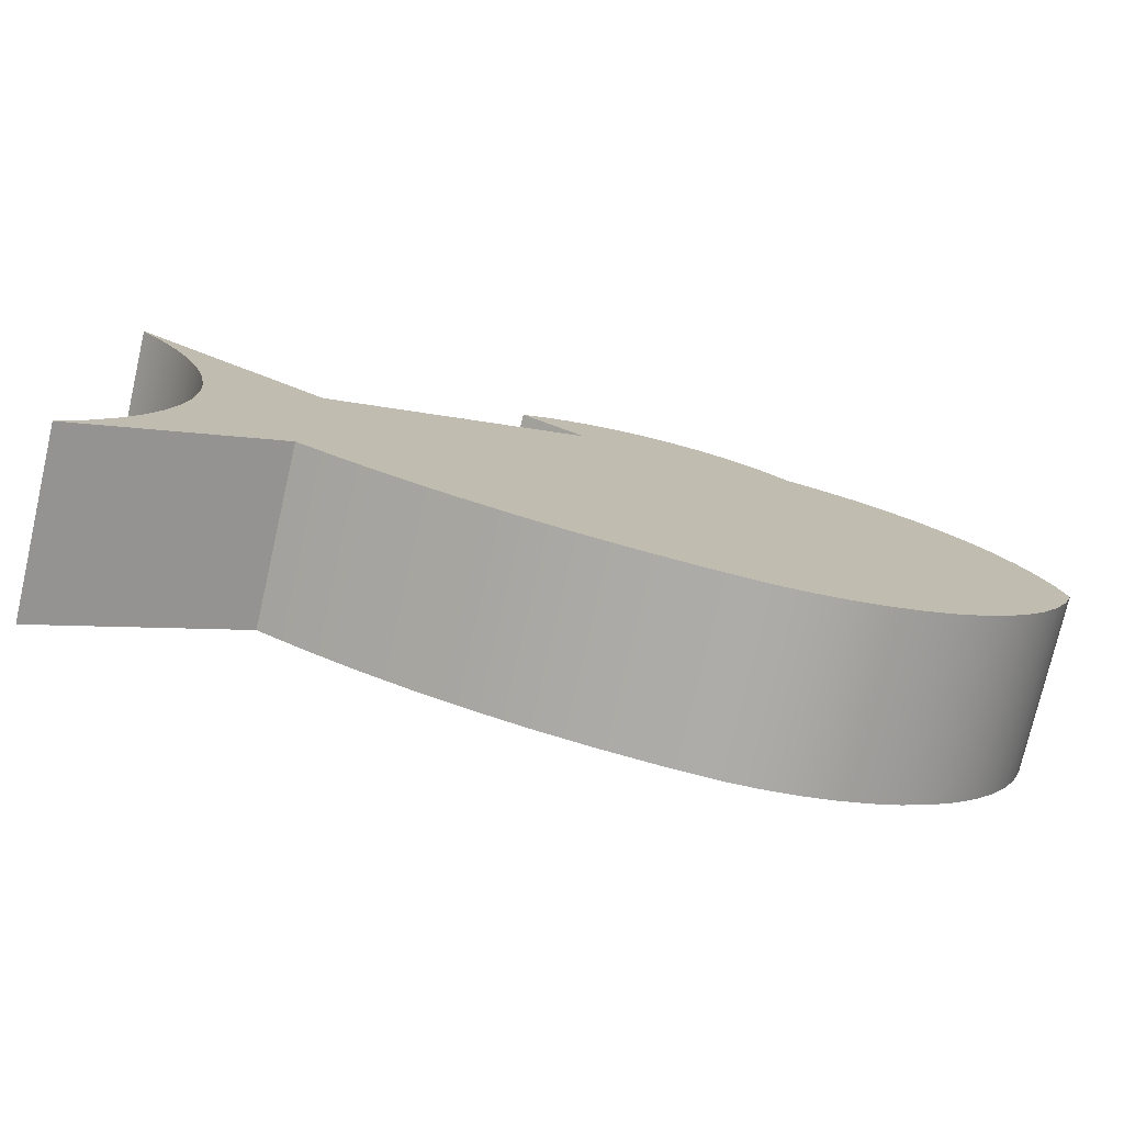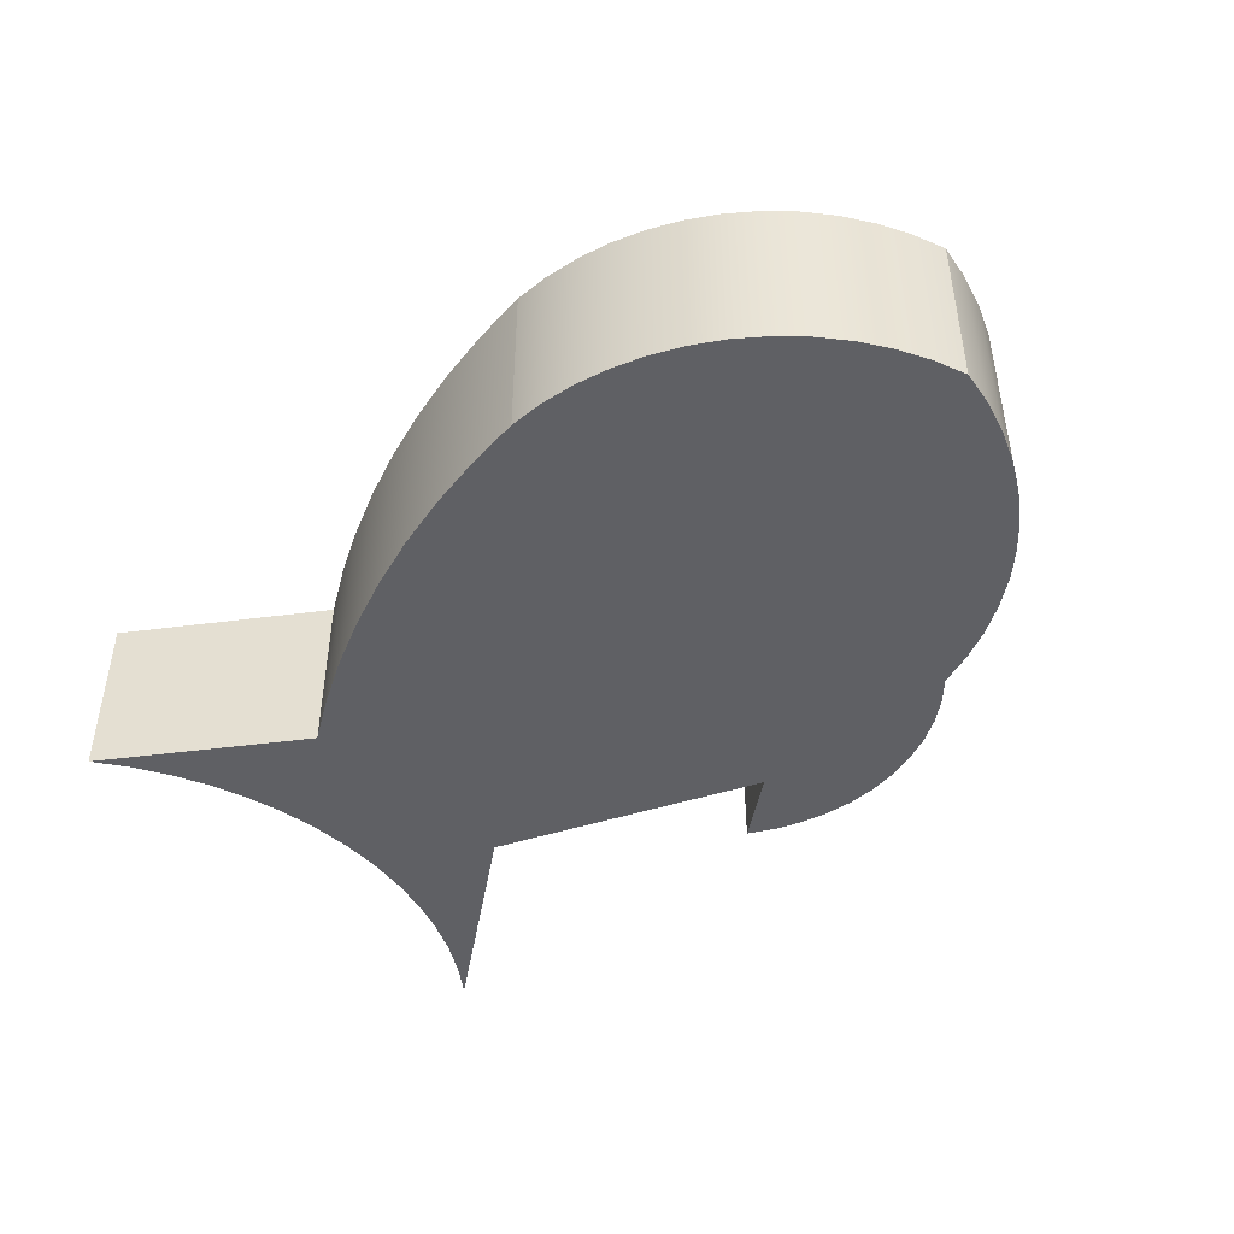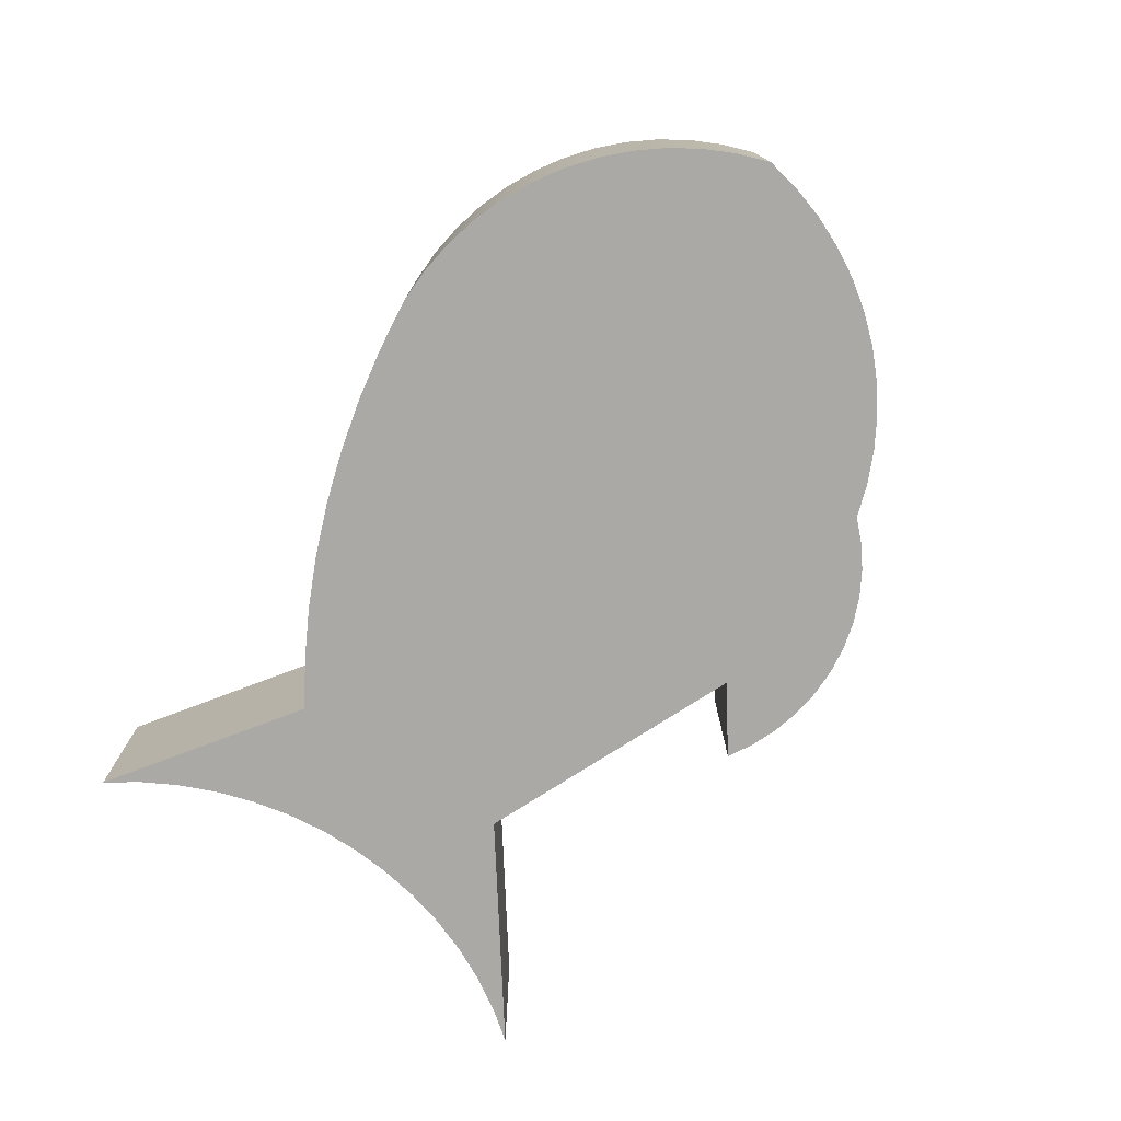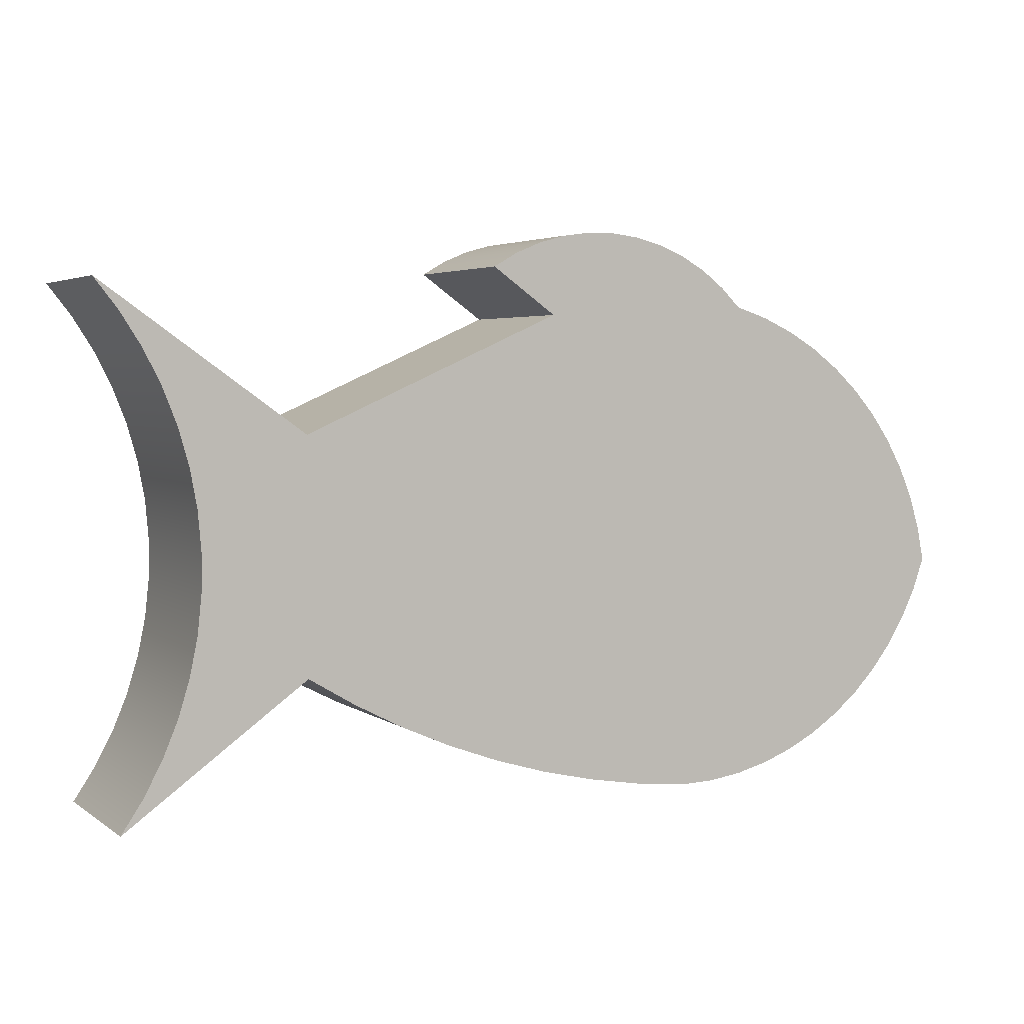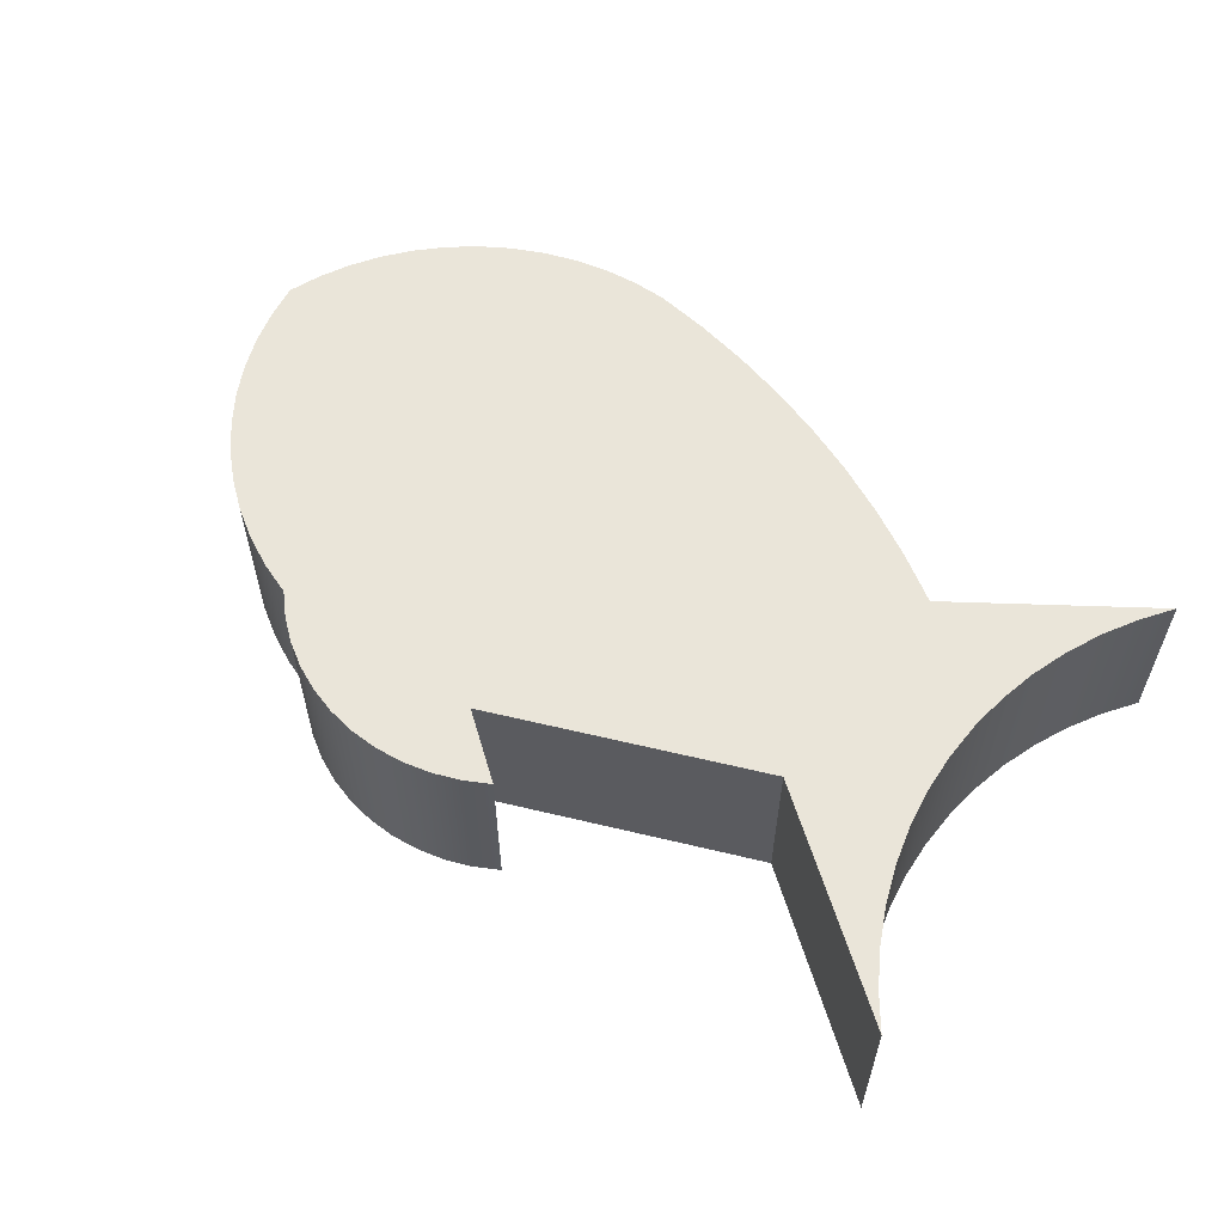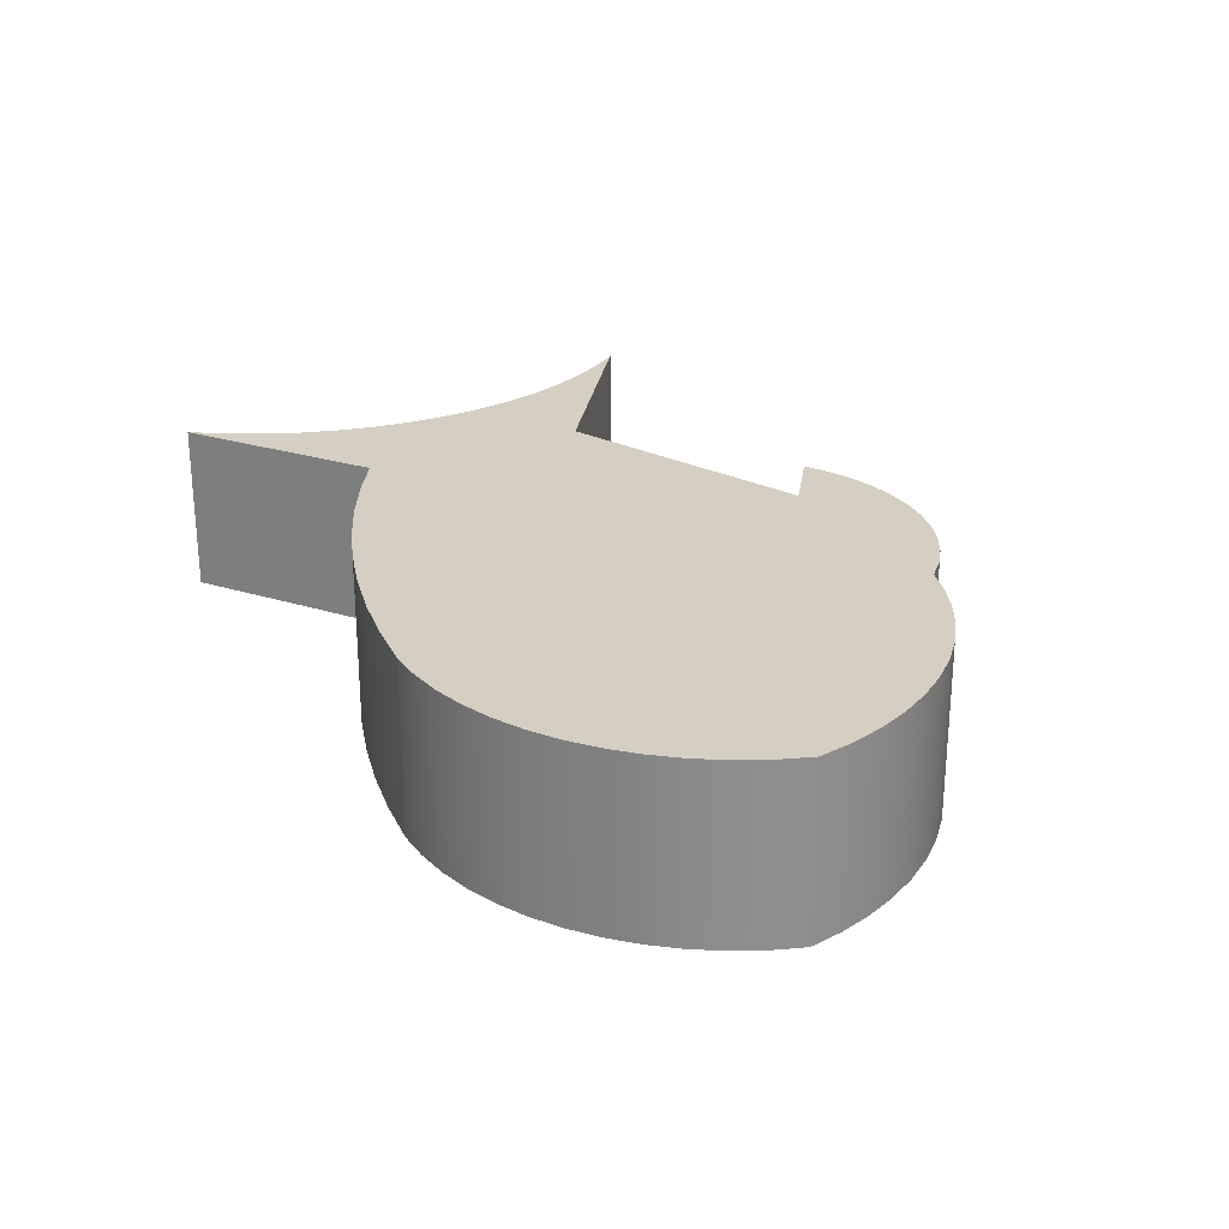
<metadata>
{"format":"obj","ext":"obj","renderer":"f3d","projection":"perspective","resolution":1024,"background":"white","views":[{"elev":-76.5,"azim":-13.0,"up":"+Y"},{"elev":-45.0,"azim":44.6,"up":"+Z"},{"elev":-75.5,"azim":56.8,"up":"+Z"},{"elev":3.7,"azim":-26.1,"up":"+Y"},{"elev":57.8,"azim":-142.0,"up":"+Z"},{"elev":25.4,"azim":62.9,"up":"+Z"}]}
</metadata>
<code>
v 0.1 1.2 0
v 0.1417 1.146 0
v 0.1781 1.089 0
v 0.2088 1.029 0
v 0.2336 0.9656 0
v 0.2523 0.9003 0
v 0.2646 0.8336 0
v 0.2704 0.766 0
v 0.2697 0.6981 0
v 0.2625 0.6306 0
v 0.2489 0.5642 0
v 0.229 0.4993 0
v 0.2029 0.4366 0
v 0.171 0.3768 0
v 0.1334 0.3202 0
v 0.1334 0.3202 0.3
v 0.171 0.3768 0.3
v 0.2029 0.4366 0.3
v 0.229 0.4993 0.3
v 0.2489 0.5642 0.3
v 0.2625 0.6306 0.3
v 0.2697 0.6981 0.3
v 0.2704 0.766 0.3
v 0.2646 0.8336 0.3
v 0.2523 0.9003 0.3
v 0.2336 0.9656 0.3
v 0.2088 1.029 0.3
v 0.1781 1.089 0.3
v 0.1417 1.146 0.3
v 0.1 1.2 0.3
v 0.45 0.95 0
v 0.1 1.2 0
v 0.1 1.2 0.3
v 0.45 0.95 0.3
v 0.9 1.15 0
v 0.45 0.95 0
v 0.45 0.95 0.3
v 0.9 1.15 0.3
v 0.788 1.23 0
v 0.9 1.15 0
v 0.9 1.15 0.3
v 0.788 1.23 0.3
v 1.273 1.169 0
v 1.238 1.203 0
v 1.2 1.232 0
v 1.157 1.256 0
v 1.113 1.274 0
v 1.066 1.287 0
v 1.018 1.293 0
v 0.9693 1.292 0
v 0.9213 1.286 0
v 0.8745 1.273 0
v 0.8298 1.254 0
v 0.788 1.23 0
v 0.788 1.23 0.3
v 0.8298 1.254 0.3
v 0.8745 1.273 0.3
v 0.9213 1.286 0.3
v 0.9693 1.292 0.3
v 1.018 1.293 0.3
v 1.066 1.287 0.3
v 1.113 1.274 0.3
v 1.157 1.256 0.3
v 1.2 1.232 0.3
v 1.238 1.203 0.3
v 1.273 1.169 0.3
v 1.688 0.6998 0
v 1.677 0.759 0
v 1.659 0.8166 0
v 1.635 0.872 0
v 1.605 0.9246 0
v 1.57 0.9737 0
v 1.53 1.019 0
v 1.486 1.059 0
v 1.437 1.095 0
v 1.385 1.126 0
v 1.33 1.15 0
v 1.273 1.169 0
v 1.273 1.169 0.3
v 1.33 1.15 0.3
v 1.385 1.126 0.3
v 1.437 1.095 0.3
v 1.486 1.059 0.3
v 1.53 1.019 0.3
v 1.57 0.9737 0.3
v 1.605 0.9246 0.3
v 1.635 0.872 0.3
v 1.659 0.8166 0.3
v 1.677 0.759 0.3
v 1.688 0.6998 0.3
v 1.164 0.3131 0
v 1.223 0.3154 0
v 1.28 0.3239 0
v 1.337 0.3387 0
v 1.391 0.3594 0
v 1.443 0.386 0
v 1.492 0.418 0
v 1.537 0.4551 0
v 1.577 0.4968 0
v 1.613 0.5428 0
v 1.644 0.5923 0
v 1.669 0.6448 0
v 1.688 0.6998 0
v 1.688 0.6998 0.3
v 1.669 0.6448 0.3
v 1.644 0.5923 0.3
v 1.613 0.5428 0.3
v 1.577 0.4968 0.3
v 1.537 0.4551 0.3
v 1.492 0.418 0.3
v 1.443 0.386 0.3
v 1.391 0.3594 0.3
v 1.337 0.3387 0.3
v 1.28 0.3239 0.3
v 1.223 0.3154 0.3
v 1.164 0.3131 0.3
v 0.45 0.55 0
v 0.5316 0.5013 0
v 0.6161 0.4578 0
v 0.7032 0.4197 0
v 0.7924 0.3869 0
v 0.8835 0.3598 0
v 0.9761 0.3385 0
v 1.07 0.3228 0
v 1.164 0.3131 0
v 1.164 0.3131 0.3
v 1.07 0.3228 0.3
v 0.9761 0.3385 0.3
v 0.8835 0.3598 0.3
v 0.7924 0.3869 0.3
v 0.7032 0.4197 0.3
v 0.6161 0.4578 0.3
v 0.5316 0.5013 0.3
v 0.45 0.55 0.3
v 0.1334 0.3202 0
v 0.45 0.55 0
v 0.45 0.55 0.3
v 0.1334 0.3202 0.3
v 0.1334 0.3202 0.3
v 0.45 0.55 0.3
v 0.5316 0.5013 0.3
v 0.6161 0.4578 0.3
v 0.7032 0.4197 0.3
v 0.7924 0.3869 0.3
v 0.8835 0.3598 0.3
v 0.9761 0.3385 0.3
v 1.07 0.3228 0.3
v 1.164 0.3131 0.3
v 1.223 0.3154 0.3
v 1.28 0.3239 0.3
v 1.337 0.3387 0.3
v 1.391 0.3594 0.3
v 1.443 0.386 0.3
v 1.492 0.418 0.3
v 1.537 0.4551 0.3
v 1.577 0.4968 0.3
v 1.613 0.5428 0.3
v 1.644 0.5923 0.3
v 1.669 0.6448 0.3
v 1.688 0.6998 0.3
v 1.677 0.759 0.3
v 1.659 0.8166 0.3
v 1.635 0.872 0.3
v 1.605 0.9246 0.3
v 1.57 0.9737 0.3
v 1.53 1.019 0.3
v 1.486 1.059 0.3
v 1.437 1.095 0.3
v 1.385 1.126 0.3
v 1.33 1.15 0.3
v 1.273 1.169 0.3
v 1.238 1.203 0.3
v 1.2 1.232 0.3
v 1.157 1.256 0.3
v 1.113 1.274 0.3
v 1.066 1.287 0.3
v 1.018 1.293 0.3
v 0.9693 1.292 0.3
v 0.9213 1.286 0.3
v 0.8745 1.273 0.3
v 0.8298 1.254 0.3
v 0.788 1.23 0.3
v 0.9 1.15 0.3
v 0.45 0.95 0.3
v 0.1 1.2 0.3
v 0.1417 1.146 0.3
v 0.1781 1.089 0.3
v 0.2088 1.029 0.3
v 0.2336 0.9656 0.3
v 0.2523 0.9003 0.3
v 0.2646 0.8336 0.3
v 0.2704 0.766 0.3
v 0.2697 0.6981 0.3
v 0.2625 0.6306 0.3
v 0.2489 0.5642 0.3
v 0.229 0.4993 0.3
v 0.2029 0.4366 0.3
v 0.171 0.3768 0.3
v 0.45 0.55 0
v 0.1334 0.3202 0
v 0.171 0.3768 0
v 0.2029 0.4366 0
v 0.229 0.4993 0
v 0.2489 0.5642 0
v 0.2625 0.6306 0
v 0.2697 0.6981 0
v 0.2704 0.766 0
v 0.2646 0.8336 0
v 0.2523 0.9003 0
v 0.2336 0.9656 0
v 0.2088 1.029 0
v 0.1781 1.089 0
v 0.1417 1.146 0
v 0.1 1.2 0
v 0.45 0.95 0
v 0.9 1.15 0
v 0.788 1.23 0
v 0.8298 1.254 0
v 0.8745 1.273 0
v 0.9213 1.286 0
v 0.9693 1.292 0
v 1.018 1.293 0
v 1.066 1.287 0
v 1.113 1.274 0
v 1.157 1.256 0
v 1.2 1.232 0
v 1.238 1.203 0
v 1.273 1.169 0
v 1.33 1.15 0
v 1.385 1.126 0
v 1.437 1.095 0
v 1.486 1.059 0
v 1.53 1.019 0
v 1.57 0.9737 0
v 1.605 0.9246 0
v 1.635 0.872 0
v 1.659 0.8166 0
v 1.677 0.759 0
v 1.688 0.6998 0
v 1.669 0.6448 0
v 1.644 0.5923 0
v 1.613 0.5428 0
v 1.577 0.4968 0
v 1.537 0.4551 0
v 1.492 0.418 0
v 1.443 0.386 0
v 1.391 0.3594 0
v 1.337 0.3387 0
v 1.28 0.3239 0
v 1.223 0.3154 0
v 1.164 0.3131 0
v 1.07 0.3228 0
v 0.9761 0.3385 0
v 0.8835 0.3598 0
v 0.7924 0.3869 0
v 0.7032 0.4197 0
v 0.6161 0.4578 0
v 0.5316 0.5013 0
g 0f10ef92-e2c0-11ea-8fdd-54bf646e7e1f
f 30 1 29
f 29 1 2
f 29 2 28
f 28 2 3
f 28 3 27
f 27 3 4
f 27 4 26
f 26 4 5
f 26 5 25
f 25 5 6
f 25 6 24
f 24 6 7
f 24 7 23
f 23 7 8
f 23 8 22
f 22 8 9
f 22 9 21
f 21 9 10
f 21 10 20
f 20 10 11
f 20 11 19
f 19 11 12
f 19 12 18
f 18 12 13
f 18 13 17
f 17 13 14
f 17 14 16
f 16 14 15
g 0f1164f6-e2c0-11ea-818d-54bf646e7e1f
f 31 32 34
f 34 32 33
g 0f11da2c-e2c0-11ea-8e4d-54bf646e7e1f
f 35 36 38
f 38 36 37
g 0f124f2e-e2c0-11ea-8d99-54bf646e7e1f
f 39 40 42
f 42 40 41
g 0f12ebae-e2c0-11ea-90d4-54bf646e7e1f
f 66 43 65
f 65 43 44
f 65 44 64
f 64 44 45
f 64 45 63
f 63 45 46
f 63 46 62
f 62 46 47
f 62 47 61
f 61 47 48
f 61 48 60
f 60 48 49
f 60 49 59
f 59 49 50
f 59 50 58
f 58 50 51
f 58 51 57
f 57 51 52
f 57 52 56
f 56 52 53
f 56 53 55
f 55 53 54
g 0f1339d0-e2c0-11ea-8492-54bf646e7e1f
f 90 67 89
f 89 67 68
f 89 68 88
f 88 68 69
f 88 69 87
f 87 69 70
f 87 70 86
f 86 70 71
f 86 71 85
f 85 71 72
f 85 72 84
f 84 72 73
f 84 73 83
f 83 73 74
f 83 74 82
f 82 74 75
f 82 75 81
f 81 75 76
f 81 76 80
f 80 76 77
f 80 77 79
f 79 77 78
g 0f13af06-e2c0-11ea-90d2-54bf646e7e1f
f 116 91 115
f 115 91 92
f 115 92 114
f 114 92 93
f 114 93 113
f 113 93 94
f 113 94 112
f 112 94 95
f 112 95 111
f 111 95 96
f 111 96 110
f 110 96 97
f 110 97 109
f 109 97 98
f 109 98 108
f 108 98 99
f 108 99 107
f 107 99 100
f 107 100 106
f 106 100 101
f 106 101 105
f 105 101 102
f 105 102 104
f 104 102 103
g 0f144b4c-e2c0-11ea-bead-54bf646e7e1f
f 134 117 133
f 133 117 118
f 133 118 132
f 132 118 119
f 132 119 131
f 131 119 120
f 131 120 130
f 130 120 121
f 130 121 129
f 129 121 122
f 129 122 128
f 128 122 123
f 128 123 127
f 127 123 124
f 127 124 126
f 126 124 125
g 0f14c080-e2c0-11ea-8d6f-54bf646e7e1f
f 135 136 138
f 138 136 137
g 0f1535a8-e2c0-11ea-a4be-54bf646e7e1f
f 139 140 198
f 198 140 197
f 197 140 196
f 196 140 195
f 195 140 194
f 194 140 193
f 193 140 192
f 192 140 184
f 192 184 191
f 191 184 190
f 190 184 189
f 189 184 188
f 188 184 187
f 187 184 186
f 186 184 185
f 140 141 184
f 184 141 142
f 184 142 183
f 183 142 143
f 183 143 144
f 144 145 183
f 183 145 146
f 183 146 169
f 169 146 168
f 168 146 167
f 167 146 147
f 167 147 166
f 166 147 165
f 165 147 164
f 164 147 154
f 164 154 155
f 148 149 147
f 147 149 150
f 147 150 151
f 151 152 147
f 147 152 153
f 147 153 154
f 155 156 164
f 164 156 163
f 163 156 157
f 163 157 162
f 162 157 158
f 162 158 161
f 161 158 159
f 161 159 160
f 169 170 183
f 183 170 171
f 183 171 172
f 172 173 183
f 183 173 174
f 183 174 175
f 175 176 183
f 183 176 177
f 183 177 178
f 178 179 183
f 183 179 180
f 183 180 181
f 181 182 183
g 0f15d1fe-e2c0-11ea-a164-54bf646e7e1f
f 200 201 199
f 199 201 202
f 199 202 203
f 203 204 199
f 199 204 205
f 199 205 206
f 206 207 199
f 199 207 215
f 199 215 258
f 258 215 257
f 257 215 216
f 257 216 256
f 256 216 255
f 255 216 254
f 254 216 253
f 253 216 230
f 253 230 231
f 207 208 215
f 215 208 209
f 215 209 210
f 210 211 215
f 215 211 212
f 215 212 213
f 213 214 215
f 217 218 216
f 216 218 219
f 216 219 220
f 220 221 216
f 216 221 222
f 216 222 223
f 223 224 216
f 216 224 225
f 216 225 226
f 226 227 216
f 216 227 228
f 216 228 229
f 229 230 216
f 231 232 253
f 253 232 252
f 252 232 233
f 252 233 234
f 234 235 252
f 252 235 245
f 252 245 246
f 236 243 235
f 235 243 244
f 235 244 245
f 243 236 242
f 242 236 237
f 242 237 241
f 241 237 238
f 241 238 240
f 240 238 239
f 246 247 252
f 252 247 248
f 252 248 249
f 249 250 252
f 252 250 251

</code>
